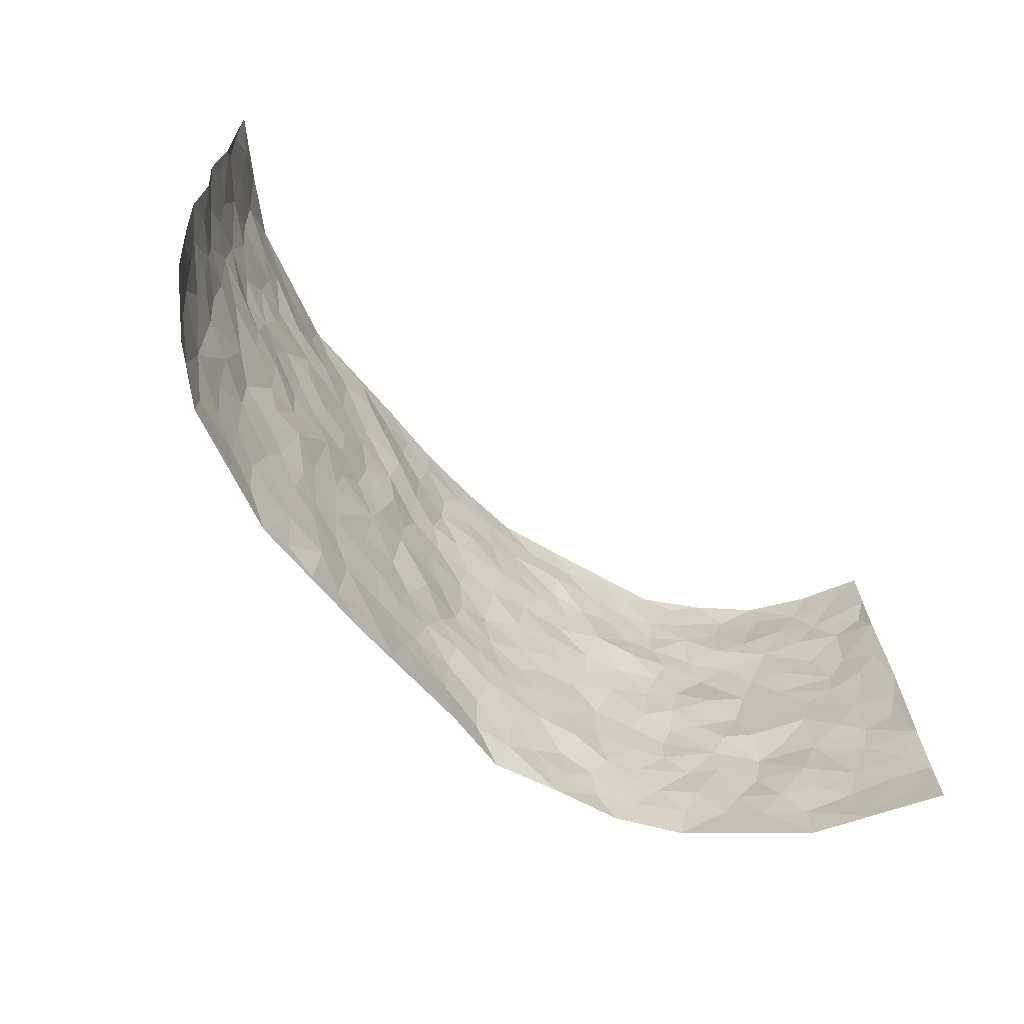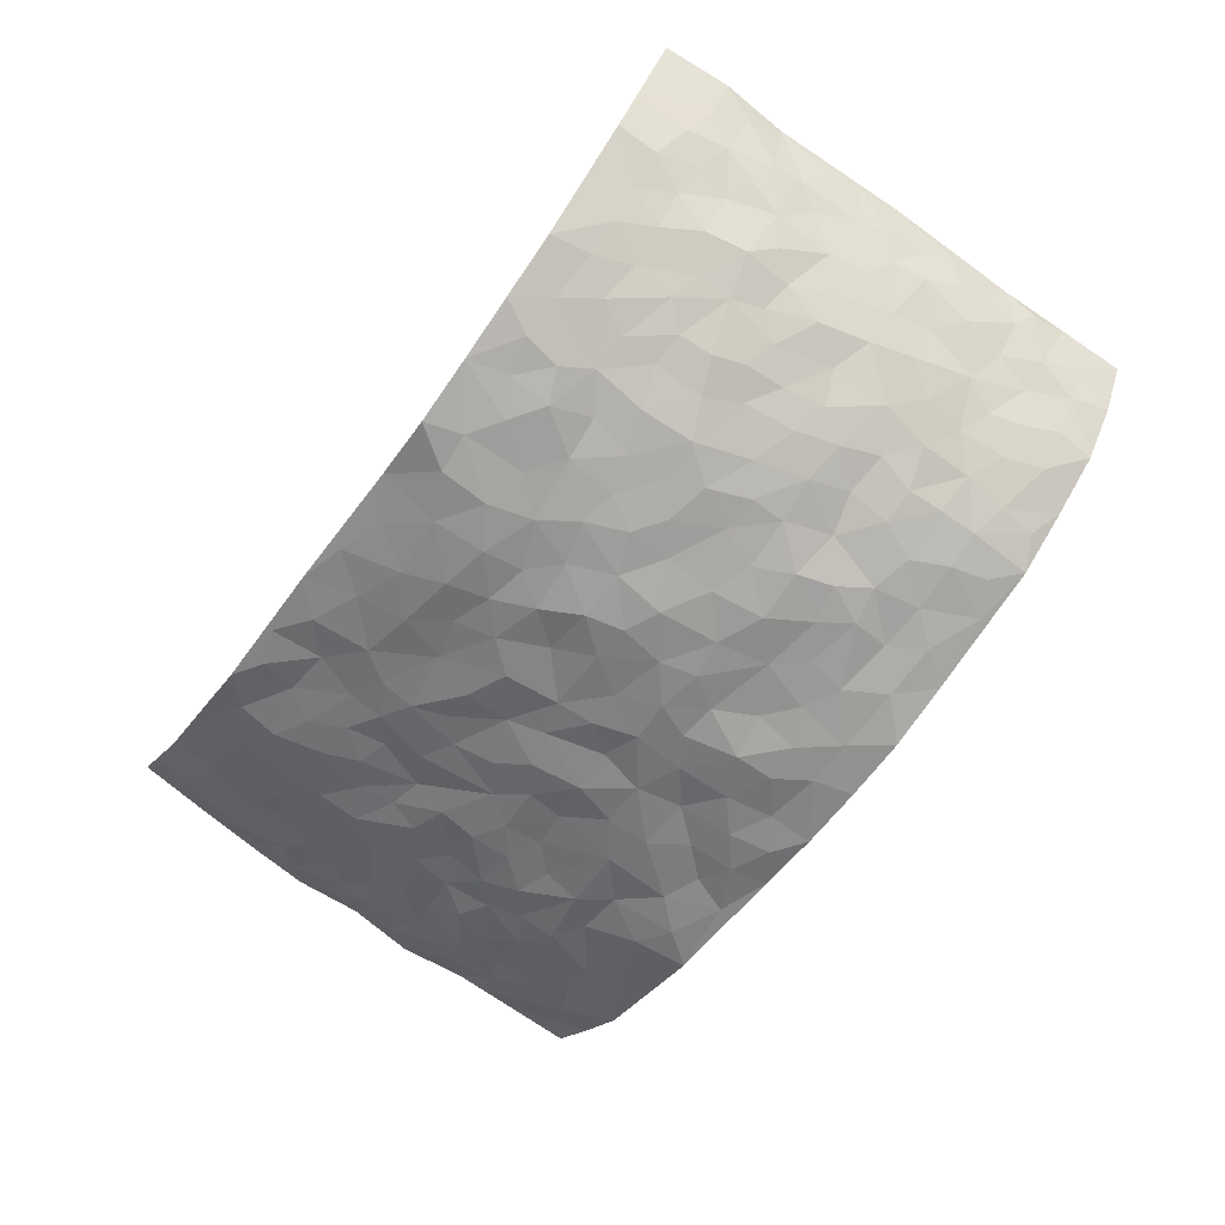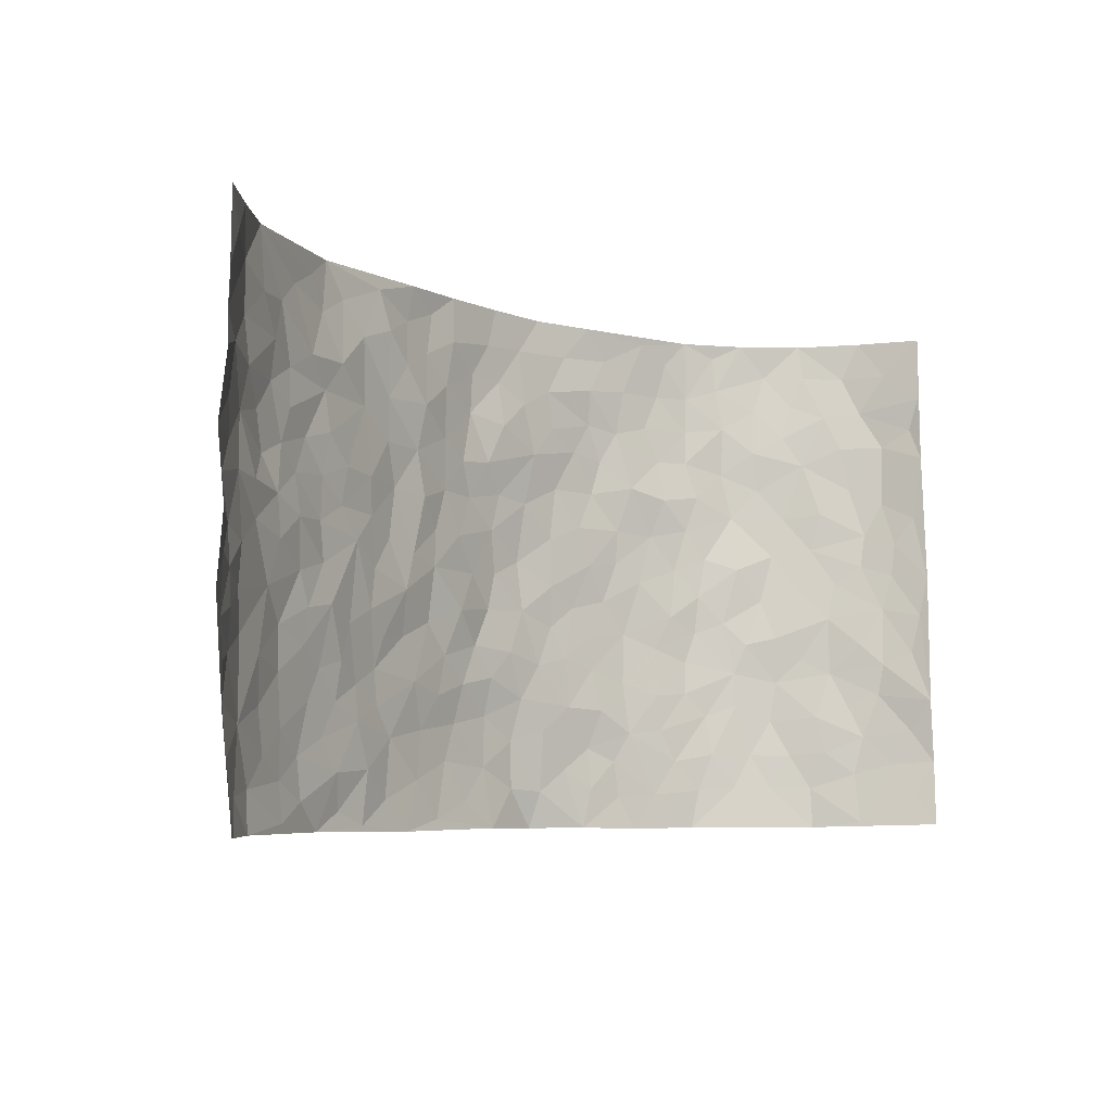
<metadata>
{"format":"obj","ext":"obj","renderer":"f3d","projection":"perspective","resolution":1024,"background":"white","views":[{"elev":-65.4,"azim":-39.2,"up":"+Y"},{"elev":-69.6,"azim":53.8,"up":"+Z"},{"elev":-6.3,"azim":-44.3,"up":"+Y"}]}
</metadata>
<code>
v -0.8635 0.002904 0.2563
v -0.8795 0.9964 0.2526
v 0.8069 0.008692 0.3171
v 0.8379 1.002 0.2695
v -0.7541 0.3927 0.1103
v -0.8795 0.4998 0.2442
v -0.7985 0.3572 0.1525
v 0.008197 0.004846 -0.121
v -0.88 0.2503 0.2418
v -0.848 0.3369 0.1949
v -0.7003 0.002433 0.07131
v -0.8714 0.1262 0.2472
v -0.6789 0.2934 0.06569
v -0.7878 0.0008346 0.157
v -0.7901 0.2884 0.135
v -0.4793 0.004098 -0.03504
v -0.8641 0.1879 0.2268
v -0.2839 0.1676 -0.0757
v -0.7392 0.3224 0.0953
v -0.8024 0.1196 0.1523
v -0.834 0.06343 0.2065
v -0.7524 0.0635 0.1055
v -0.6487 0.1284 0.03887
v -0.6949 0.0758 0.06079
v -0.8152 0.2065 0.1572
v -0.8369 0.2696 0.1872
v -0.7346 0.1772 0.08712
v -0.6668 0.2109 0.04926
v -0.8071 0.4873 0.1539
v -0.8867 0.3745 0.2377
v -0.6992 0.998 0.08097
v -0.52 0.2237 -0.009822
v 0.2672 0.1579 -0.1266
v -0.8787 0.7474 0.2478
v -0.3526 0.3929 -0.04763
v -0.7387 0.7528 0.1092
v -0.7548 0.8312 0.1168
v -0.5597 0.4422 0.01649
v -0.5771 0.6052 0.02315
v -0.4769 0.9953 -0.02801
v -0.8693 0.686 0.2256
v -0.633 0.5622 0.04998
v -0.3755 0.7516 -0.04244
v -0.4928 0.2813 -0.01475
v -0.4453 0.226 -0.02989
v -0.4804 0.1631 -0.02264
v -0.4303 0.6355 -0.02065
v -0.352 0.5592 -0.04813
v 0.1723 0.4732 -0.1311
v -0.3229 0.2215 -0.06539
v -0.1989 0.6098 -0.08303
v -0.359 0.6277 -0.04226
v -0.2936 0.0581 -0.07527
v -0.6009 0.7099 0.03728
v -0.382 0.195 -0.0458
v -0.8129 0.6173 0.1608
v -0.03216 0.3481 -0.1287
v 0.06326 0.3391 -0.132
v 0.3049 0.4509 -0.1205
v -0.08671 0.5515 -0.1133
v -0.1565 0.5556 -0.1
v 0.09982 0.6296 -0.1317
v -0.6111 0.3473 0.02664
v -0.7097 0.5743 0.09273
v -0.8641 0.8085 0.2247
v -0.5439 0.1308 -0.006571
v -0.358 0.01326 -0.05929
v -0.7506 0.4662 0.1137
v -0.5974 0.1739 0.01735
v -0.5916 0.01976 0.01864
v -0.2366 0.001745 -0.08211
v -0.596 0.0898 0.0138
v -0.5311 0.05512 -0.01122
v -0.4211 0.03912 -0.04856
v -0.4367 0.1051 -0.03243
v -0.825 0.6853 0.1765
v -0.8742 0.872 0.2437
v -0.7014 0.5096 0.08203
v 0.009211 0.9979 -0.119
v -0.7601 0.6757 0.1152
v -0.5424 0.3159 0.005109
v -0.4933 0.4609 -0.005035
v 0.01363 0.5715 -0.1334
v -0.04213 0.4827 -0.1254
v 0.00924 0.4191 -0.1378
v -0.1185 0.1285 -0.1154
v -0.5484 0.6695 0.01115
v -0.8456 0.5614 0.1896
v -0.6993 0.6912 0.07695
v -0.4329 0.2973 -0.02816
v -0.6094 0.2684 0.02506
v -0.4815 0.6873 -0.005687
v -0.1629 0.4852 -0.0962
v -0.2496 0.4358 -0.07232
v -0.6213 0.6485 0.04115
v -0.005688 0.118 -0.1343
v -0.3982 0.5102 -0.03115
v -0.3319 0.2885 -0.06274
v -0.2288 0.5033 -0.0783
v -0.1723 0.3821 -0.1022
v -0.8891 0.6242 0.2384
v -0.6768 0.6225 0.06121
v -0.7667 0.5797 0.1239
v -0.3506 0.1111 -0.05452
v -0.5021 0.5329 -0.003243
v -0.6543 0.4068 0.05408
v -0.1225 0.3242 -0.1119
v -0.142 0.2494 -0.1072
v -0.4985 0.6112 -0.004253
v 0.1163 0.7281 -0.1209
v 0.00153 0.2153 -0.1392
v -0.06688 0.2732 -0.1237
v 0.01072 0.2882 -0.1297
v -0.4133 0.3637 -0.03103
v -0.1897 0.1843 -0.1011
v -0.6249 0.4876 0.04853
v -0.5355 0.3814 0.009
v -0.4723 0.3917 -0.006747
v -0.2957 0.5237 -0.06779
v -0.2492 0.3505 -0.08387
v -0.3411 0.4667 -0.05138
v -0.2166 0.2716 -0.08765
v -0.08176 0.4112 -0.1111
v -0.5692 0.5311 0.02726
v -0.0875 0.1985 -0.1257
v -0.2057 0.09409 -0.09235
v -0.386 0.2585 -0.04758
v -0.8486 0.4368 0.2022
v -0.806 0.4199 0.159
v 0.09859 0.4216 -0.1371
v 0.2138 0.238 -0.1262
v 0.08963 0.5161 -0.1433
v 0.02608 0.4875 -0.1387
v 0.1727 0.3927 -0.1355
v 0.7234 0.4981 0.134
v 0.2269 0.433 -0.1299
v 0.2725 0.3133 -0.1197
v 0.1682 0.5664 -0.1317
v 0.1318 0.9968 -0.1289
v -0.2807 0.6184 -0.07157
v 0.433 0.8779 -0.09096
v 0.4956 0.9953 -0.06909
v -0.2016 0.7803 -0.07653
v -0.05091 0.8635 -0.1187
v -0.3095 0.3485 -0.06351
v -0.4418 0.5656 -0.02155
v -0.06696 0.05444 -0.1157
v -0.1503 0.02304 -0.0988
v 0.1289 0.00345 -0.1493
v 0.02111 0.8589 -0.1233
v -0.008489 0.699 -0.1184
v 0.4223 0.1956 -0.07533
v 0.3471 0.2886 -0.107
v 0.5738 0.5253 0.001464
v 0.5198 0.5455 -0.0387
v 0.4525 0.1342 -0.06284
v 0.5156 0.2265 -0.03526
v 0.4173 0.3601 -0.08407
v 0.02985 0.6404 -0.1301
v -0.05212 0.6273 -0.1232
v -0.1366 0.7288 -0.09857
v -0.0781 0.6921 -0.1128
v -0.05264 0.7902 -0.1213
v -0.1284 0.6323 -0.1077
v 0.02901 0.7741 -0.1149
v 0.2534 0.9964 -0.1103
v -0.01057 0.9258 -0.1183
v -0.2566 0.8454 -0.0662
v -0.19 0.8795 -0.08961
v -0.3033 0.7797 -0.06231
v -0.2351 0.9972 -0.07547
v -0.2169 0.6954 -0.08271
v -0.3045 0.6986 -0.06123
v -0.1308 0.8287 -0.101
v -0.1137 0.9984 -0.1023
v 0.2263 0.7447 -0.123
v 0.1812 0.6665 -0.131
v 0.333 0.594 -0.1075
v 0.2681 0.5219 -0.1196
v 0.2743 0.6649 -0.1227
v 0.43 0.7418 -0.08483
v 0.3596 0.6818 -0.09209
v 0.2946 0.7319 -0.1179
v 0.07662 0.9278 -0.1235
v 0.08714 0.8221 -0.1201
v 0.1537 0.857 -0.1214
v 0.2589 0.8713 -0.1103
v 0.3295 0.7915 -0.1073
v 0.2397 0.5946 -0.1223
v -0.8128 0.8664 0.1767
v -0.6506 0.816 0.06091
v -0.8058 0.7739 0.1643
v -0.7914 0.9977 0.1656
v -0.8364 0.9384 0.212
v -0.7618 0.9209 0.1271
v -0.6947 0.8849 0.08821
v -0.5834 0.9279 0.02339
v -0.6326 0.8851 0.05286
v -0.6579 0.7454 0.05874
v -0.5378 0.8132 0.01537
v -0.5975 0.7804 0.03182
v -0.4954 0.898 -0.01329
v -0.3781 0.8758 -0.04263
v -0.5277 0.9577 -0.00276
v -0.4468 0.8142 -0.01654
v -0.4306 0.9333 -0.03708
v -0.3341 0.9708 -0.05334
v -0.4927 0.7596 -0.005635
v -0.3074 0.8999 -0.05393
v -0.2492 0.9293 -0.07665
v 0.1644 0.7837 -0.1211
v 0.2636 0.8029 -0.1192
v 0.1972 0.9316 -0.1215
v 0.4007 0.8099 -0.09562
v 0.3457 0.8786 -0.1023
v 0.3888 0.98 -0.08942
v 0.2978 0.9357 -0.1095
v 0.4489 0.9454 -0.08198
v 0.3854 0.492 -0.09593
v 0.3329 0.5281 -0.1114
v 0.4841 0.603 -0.05883
v 0.4338 0.6632 -0.07159
v 0.4107 0.5874 -0.08824
v 0.357 0.1895 -0.09831
v 0.4812 0.3335 -0.06032
v 0.4612 0.5215 -0.07014
v 0.3544 0.3867 -0.111
v -0.1148 0.9139 -0.1004
v -0.1749 0.9571 -0.09461
v 0.3264 0.1329 -0.1123
v 0.5795 0.01457 0.02998
v 0.2074 0.3333 -0.1283
v 0.2782 0.3845 -0.1208
v 0.5656 0.247 0.0007187
v 0.7029 0.9982 0.06236
v 0.8122 0.2564 0.3055
v 0.4972 0.8093 -0.06971
v 0.673 0.4872 0.07962
v 0.4925 0.7441 -0.06701
v 0.8249 0.506 0.2935
v 0.6391 0.2945 0.04618
v 0.5044 0.467 -0.04415
v 0.7089 0.3129 0.1308
v 0.5484 0.4147 -0.01592
v 0.4833 0.001386 -0.04709
v 0.09571 0.2517 -0.1361
v 0.4968 0.07649 -0.03928
v 0.1408 0.3185 -0.1345
v 0.4173 0.266 -0.07724
v 0.7655 0.2686 0.2103
v 0.618 0.4609 0.02534
v 0.5573 0.08209 0.002321
v 0.449 0.4248 -0.06869
v 0.584 0.3714 0.0144
v 0.2912 0.2327 -0.1112
v 0.4764 0.2706 -0.05705
v 0.2697 0.07906 -0.1201
v 0.3696 0.001001 -0.09807
v 0.249 0.002942 -0.1211
v 0.2078 0.1153 -0.1329
v 0.07342 0.1702 -0.1427
v 0.1509 0.1897 -0.1329
v 0.5882 0.1473 0.01891
v 0.709 0.4247 0.1285
v 0.6809 0.2234 0.117
v 0.6141 0.08095 0.04898
v 0.6333 0.3852 0.05135
v 0.6715 0.3406 0.08309
v 0.7712 0.3301 0.22
v 0.6964 0.5678 0.09453
v 0.6462 0.1464 0.07432
v 0.6926 0.152 0.1292
v 0.7436 0.371 0.1827
v 0.8037 0.3543 0.2668
v 0.7771 0.4419 0.2151
v 0.5652 0.3122 -0.002311
v 0.7303 0.1086 0.1733
v 0.3373 0.0627 -0.1104
v 0.4103 0.06771 -0.07915
v 0.07642 0.07884 -0.1439
v 0.1483 0.07335 -0.1377
v 0.8267 0.7542 0.2815
v 0.6753 0.08008 0.1033
v 0.6259 0.2157 0.04075
v 0.8151 0.4302 0.2803
v 0.7914 0.5126 0.2286
v 0.7262 0.2529 0.1576
v 0.5201 0.1478 -0.02391
v 0.6741 0.002149 0.1092
v 0.5003 0.3931 -0.05054
v 0.7921 0.06953 0.2781
v 0.8192 0.1325 0.3055
v 0.7434 0.1836 0.1866
v 0.7746 0.1291 0.2381
v 0.7264 0.01227 0.1895
v 0.7969 0.1936 0.2682
v 0.6404 0.5545 0.03729
v 0.6621 0.6318 0.05124
v 0.5793 0.6338 -0.01828
v 0.7548 0.6927 0.1503
v 0.6133 0.7699 0.0123
v 0.8178 0.6291 0.2672
v 0.71 0.6422 0.1114
v 0.7689 0.5967 0.1785
v 0.6902 0.7439 0.08138
v 0.7584 0.5325 0.176
v 0.797 0.577 0.2338
v 0.7924 0.6612 0.2059
v 0.6235 0.6911 0.01511
v 0.5639 0.7223 -0.03219
v 0.5102 0.6729 -0.05061
v 0.7766 0.8537 0.1637
v 0.682 0.8702 0.05604
v 0.743 0.7783 0.1397
v 0.7989 0.7804 0.2045
v 0.7239 0.8452 0.1122
v 0.8315 0.8782 0.2728
v 0.6626 0.8018 0.05159
v 0.8252 0.8147 0.2545
v 0.7064 0.9312 0.07233
v 0.7786 1.001 0.1614
v 0.6023 0.9955 -0.008824
v 0.7588 0.927 0.1337
v 0.8034 0.9308 0.2085
v 0.6472 0.9321 0.01611
v 0.5566 0.8991 -0.03892
v 0.498 0.8789 -0.0691
v 0.551 0.9671 -0.04267
v 0.5652 0.8199 -0.02791
v 0.6226 0.8588 0.007359
f 29 6 128
f 12 21 20
f 26 10 9
f 55 45 46
f 27 19 15
f 26 9 17
f 101 6 88
f 12 1 21
f 7 15 19
f 125 86 96
f 84 123 85
f 129 29 128
f 25 27 15
f 12 20 17
f 73 75 66
f 22 14 11
f 26 17 25
f 9 12 17
f 25 15 26
f 5 129 7
f 52 146 48
f 55 18 50
f 7 19 5
f 20 27 25
f 124 82 105
f 41 76 34
f 20 14 22
f 14 20 21
f 14 21 1
f 24 22 11
f 24 27 22
f 72 66 69
f 69 32 91
f 70 24 11
f 24 23 27
f 17 20 25
f 27 20 22
f 10 15 7
f 10 26 15
f 23 28 27
f 27 13 19
f 28 23 69
f 13 27 28
f 119 121 94
f 10 7 129
f 6 30 128
f 9 10 30
f 36 192 80
f 80 102 89
f 118 81 44
f 64 103 78
f 115 126 86
f 45 32 46
f 91 63 13
f 129 68 29
f 95 87 54
f 95 54 199
f 202 40 204
f 82 97 105
f 29 88 6
f 18 55 104
f 148 126 71
f 38 82 124
f 50 18 122
f 117 82 38
f 5 19 106
f 82 117 118
f 80 64 102
f 127 45 55
f 194 77 190
f 98 35 114
f 39 124 105
f 127 50 98
f 106 19 13
f 66 75 46
f 39 95 42
f 63 117 38
f 95 89 102
f 101 56 76
f 51 140 99
f 18 53 126
f 62 83 132
f 45 127 90
f 112 113 57
f 103 29 68
f 130 85 58
f 109 39 105
f 35 94 121
f 113 246 58
f 151 165 163
f 120 100 94
f 114 127 98
f 192 190 65
f 95 39 87
f 36 191 37
f 67 104 74
f 56 101 88
f 13 63 106
f 192 34 76
f 268 241 243
f 108 115 125
f 93 84 60
f 133 84 85
f 156 288 157
f 101 76 41
f 80 103 64
f 105 97 146
f 99 61 51
f 92 109 47
f 125 96 111
f 158 227 153
f 75 104 55
f 69 66 32
f 81 91 32
f 106 78 68
f 42 64 78
f 77 34 65
f 24 70 72
f 75 73 16
f 16 71 67
f 2 34 77
f 13 28 91
f 103 56 88
f 56 80 76
f 72 69 23
f 11 16 70
f 16 73 70
f 16 67 74
f 115 18 126
f 24 72 23
f 73 72 70
f 16 74 75
f 72 73 66
f 32 45 44
f 84 83 60
f 66 46 32
f 78 106 116
f 117 63 81
f 67 53 104
f 103 68 78
f 69 91 28
f 36 80 89
f 106 38 116
f 106 68 5
f 81 118 117
f 62 132 138
f 32 44 81
f 53 67 71
f 57 58 85
f 123 100 107
f 93 60 61
f 33 230 224
f 8 96 147
f 132 133 130
f 140 48 119
f 93 100 123
f 122 98 50
f 164 60 160
f 53 71 126
f 125 112 108
f 193 194 195
f 75 55 46
f 63 91 81
f 56 103 80
f 196 198 31
f 18 104 53
f 121 48 97
f 38 106 63
f 118 97 82
f 97 35 121
f 51 172 140
f 130 134 49
f 87 39 109
f 288 252 263
f 97 114 35
f 47 43 92
f 57 113 58
f 248 130 58
f 34 101 41
f 114 90 127
f 116 124 42
f 145 94 35
f 118 114 97
f 167 79 175
f 98 145 35
f 85 123 57
f 43 47 52
f 199 36 89
f 42 78 116
f 159 83 62
f 88 29 103
f 74 104 75
f 118 44 90
f 173 140 172
f 42 95 102
f 190 192 37
f 65 190 77
f 89 95 199
f 125 111 112
f 92 87 109
f 18 115 122
f 177 180 176
f 112 57 107
f 109 105 146
f 93 94 100
f 285 286 275
f 96 86 147
f 137 232 131
f 57 123 107
f 87 92 208
f 49 134 136
f 132 130 49
f 161 164 162
f 50 127 55
f 122 108 107
f 122 107 100
f 48 140 52
f 118 90 114
f 99 119 94
f 123 84 93
f 36 37 192
f 48 121 119
f 120 122 100
f 39 42 124
f 38 124 116
f 248 58 246
f 44 45 90
f 98 122 120
f 146 52 47
f 94 93 99
f 168 209 170
f 212 183 188
f 202 197 200
f 42 102 64
f 107 108 112
f 99 93 61
f 8 280 96
f 112 111 113
f 125 115 86
f 115 108 122
f 128 30 10
f 5 68 129
f 10 129 128
f 132 49 138
f 83 84 133
f 130 133 85
f 83 133 132
f 248 134 130
f 156 152 224
f 151 110 165
f 212 186 211
f 153 224 249
f 254 251 244
f 246 261 262
f 225 158 249
f 49 136 179
f 185 184 150
f 214 188 181
f 181 188 182
f 161 163 174
f 143 170 172
f 110 211 185
f 184 79 167
f 174 228 169
f 62 110 159
f 163 150 144
f 210 169 229
f 170 143 168
f 176 211 110
f 98 120 145
f 94 145 120
f 48 146 97
f 109 146 47
f 148 86 126
f 147 86 148
f 71 8 148
f 8 147 148
f 244 276 254
f 232 136 134
f 174 143 161
f 60 83 160
f 163 162 151
f 159 160 83
f 261 281 262
f 259 281 149
f 219 220 59
f 246 113 111
f 33 255 131
f 157 256 152
f 137 255 153
f 230 278 279
f 262 260 33
f 154 155 242
f 131 255 137
f 248 131 232
f 281 280 149
f 259 258 278
f 220 179 59
f 159 151 160
f 162 160 151
f 164 61 60
f 228 174 144
f 144 174 163
f 159 110 151
f 161 172 164
f 186 184 185
f 161 162 163
f 61 164 51
f 160 162 164
f 187 217 213
f 150 163 165
f 205 202 200
f 79 184 139
f 170 43 173
f 174 169 143
f 161 143 172
f 167 144 150
f 176 180 183
f 172 170 173
f 223 226 221
f 185 150 165
f 99 140 119
f 207 206 203
f 172 51 164
f 43 52 173
f 173 52 140
f 167 175 228
f 228 229 169
f 210 168 169
f 177 110 62
f 189 138 179
f 62 138 177
f 136 232 233
f 181 182 222
f 150 184 167
f 178 180 189
f 49 179 138
f 177 138 189
f 180 178 182
f 178 179 220
f 307 308 304
f 222 223 221
f 215 187 188
f 176 183 212
f 187 213 186
f 214 215 188
f 185 211 186
f 237 181 239
f 182 188 183
f 110 185 165
f 216 215 141
f 211 176 212
f 182 183 180
f 176 110 177
f 213 184 186
f 178 189 179
f 177 189 180
f 195 190 37
f 197 198 200
f 195 194 190
f 34 192 65
f 80 192 76
f 37 196 195
f 194 2 77
f 193 2 194
f 196 37 191
f 31 193 195
f 198 196 191
f 31 195 196
f 199 201 191
f 197 204 31
f 198 191 201
f 31 198 197
f 201 199 54
f 36 199 191
f 54 208 201
f 208 43 205
f 208 54 87
f 198 201 200
f 206 205 203
f 43 170 203
f 210 207 209
f 40 202 206
f 31 204 40
f 197 202 204
f 208 205 200
f 43 203 205
f 205 206 202
f 203 209 207
f 171 40 207
f 40 206 207
f 208 200 201
f 43 208 92
f 170 209 203
f 168 143 169
f 207 210 171
f 168 210 209
f 188 187 212
f 212 187 186
f 166 139 213
f 184 213 139
f 237 214 181
f 215 214 141
f 216 141 218
f 213 217 166
f 142 166 216
f 217 216 166
f 187 215 217
f 216 217 215
f 237 141 214
f 142 216 218
f 223 222 182
f 179 136 59
f 223 220 219
f 267 238 251
f 237 327 141
f 223 182 178
f 158 290 253
f 220 223 178
f 59 233 227
f 233 59 136
f 248 246 131
f 153 249 158
f 251 254 267
f 223 219 226
f 111 261 246
f 297 251 238
f 276 256 157
f 167 228 144
f 229 228 175
f 175 171 229
f 229 171 210
f 260 257 33
f 265 271 272
f 266 289 283
f 269 243 250
f 249 224 152
f 266 283 271
f 227 233 137
f 253 227 158
f 325 313 320
f 135 264 275
f 310 329 239
f 270 298 297
f 249 256 225
f 275 273 269
f 311 222 221
f 155 154 299
f 234 276 157
f 310 311 299
f 222 239 181
f 221 226 155
f 266 263 252
f 242 290 244
f 264 273 275
f 273 264 243
f 242 244 154
f 276 290 225
f 288 234 157
f 240 282 302
f 275 286 306
f 225 290 158
f 234 263 284
f 241 254 276
f 233 232 137
f 137 153 227
f 264 135 238
f 244 251 154
f 260 259 257
f 227 253 219
f 33 224 255
f 154 297 299
f 240 302 307
f 297 154 251
f 264 268 243
f 253 226 219
f 271 284 263
f 277 294 293
f 290 242 253
f 241 234 284
f 59 227 219
f 242 155 226
f 252 245 231
f 157 152 156
f 257 230 33
f 152 256 249
f 278 230 257
f 262 33 131
f 224 153 255
f 259 278 257
f 134 248 232
f 230 279 224
f 96 261 111
f 261 96 280
f 280 281 261
f 246 262 131
f 252 247 245
f 268 267 241
f 283 277 272
f 288 247 252
f 275 274 285
f 295 291 294
f 267 268 264
f 263 234 288
f 309 310 299
f 290 276 244
f 283 272 271
f 267 254 241
f 265 243 241
f 236 240 285
f 297 238 270
f 303 305 298
f 241 276 234
f 221 155 299
f 272 277 293
f 250 243 287
f 286 285 240
f 284 271 265
f 271 263 266
f 295 3 291
f 225 256 276
f 241 284 265
f 289 266 231
f 3 292 291
f 321 235 323
f 293 294 296
f 279 278 258
f 245 279 258
f 279 156 224
f 260 281 259
f 280 8 149
f 262 281 260
f 231 266 252
f 267 264 238
f 306 304 270
f 283 289 295
f 243 269 273
f 236 269 250
f 294 292 296
f 274 236 285
f 269 274 275
f 250 287 293
f 245 289 231
f 236 274 269
f 156 279 247
f 242 226 253
f 247 279 245
f 243 265 287
f 288 156 247
f 265 272 293
f 296 292 236
f 293 287 265
f 295 294 277
f 277 283 295
f 236 250 296
f 289 3 295
f 292 294 291
f 293 296 250
f 300 304 308
f 325 320 235
f 329 330 326
f 270 304 303
f 270 303 298
f 309 305 301
f 135 306 270
f 299 297 298
f 298 309 299
f 238 135 270
f 300 314 305
f 303 300 305
f 304 306 307
f 300 303 304
f 282 319 315
f 322 325 235
f 275 306 135
f 307 306 286
f 240 307 286
f 308 307 302
f 302 282 308
f 308 282 315
f 305 309 298
f 310 309 301
f 310 301 329
f 310 239 311
f 222 311 239
f 299 311 221
f 319 312 315
f 312 323 316
f 301 305 318
f 305 314 316
f 300 308 315
f 316 314 312
f 312 314 315
f 315 314 300
f 323 312 324
f 316 313 318
f 282 4 317
f 330 313 325
f 4 321 324
f 235 320 323
f 282 317 319
f 312 319 317
f 326 325 322
f 316 320 313
f 316 318 305
f 142 218 327
f 327 218 141
f 316 323 320
f 324 312 317
f 4 324 317
f 321 323 324
f 318 313 330
f 328 326 322
f 326 327 329
f 329 327 237
f 326 328 327
f 322 142 328
f 327 328 142
f 329 237 239
f 301 318 330
f 326 330 325
f 330 329 301

</code>
